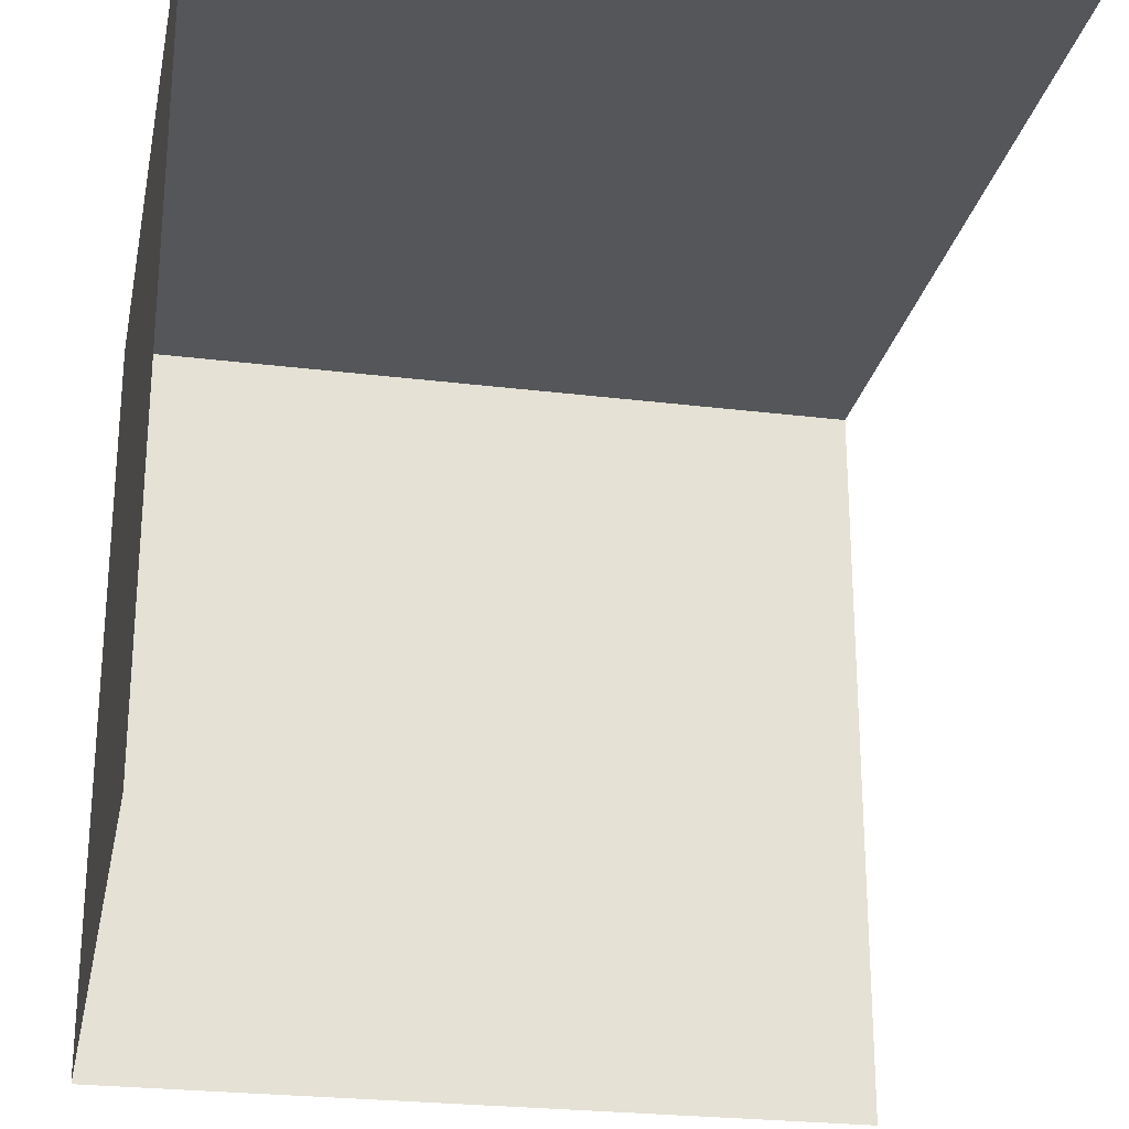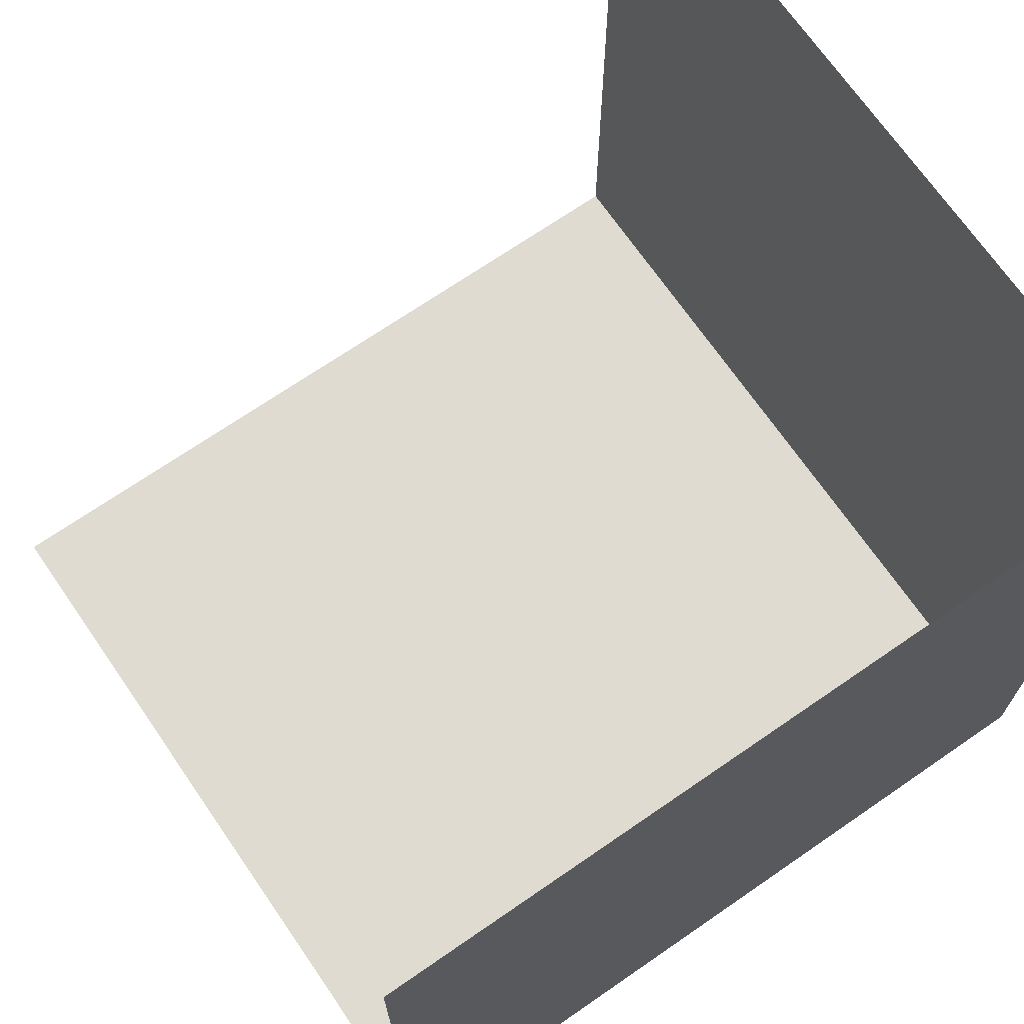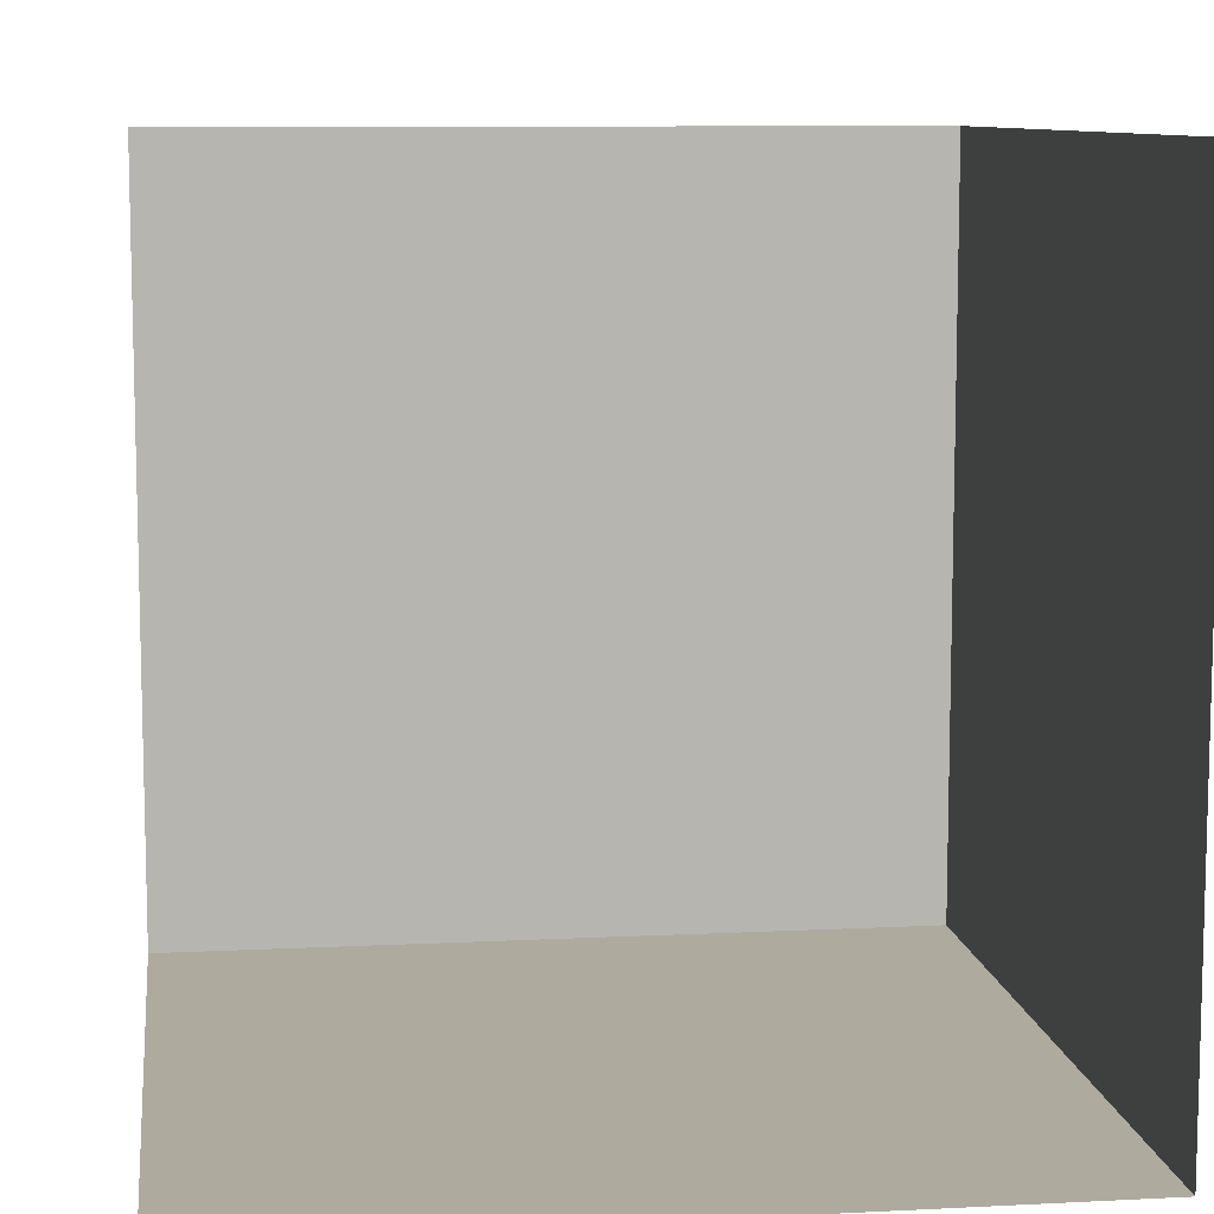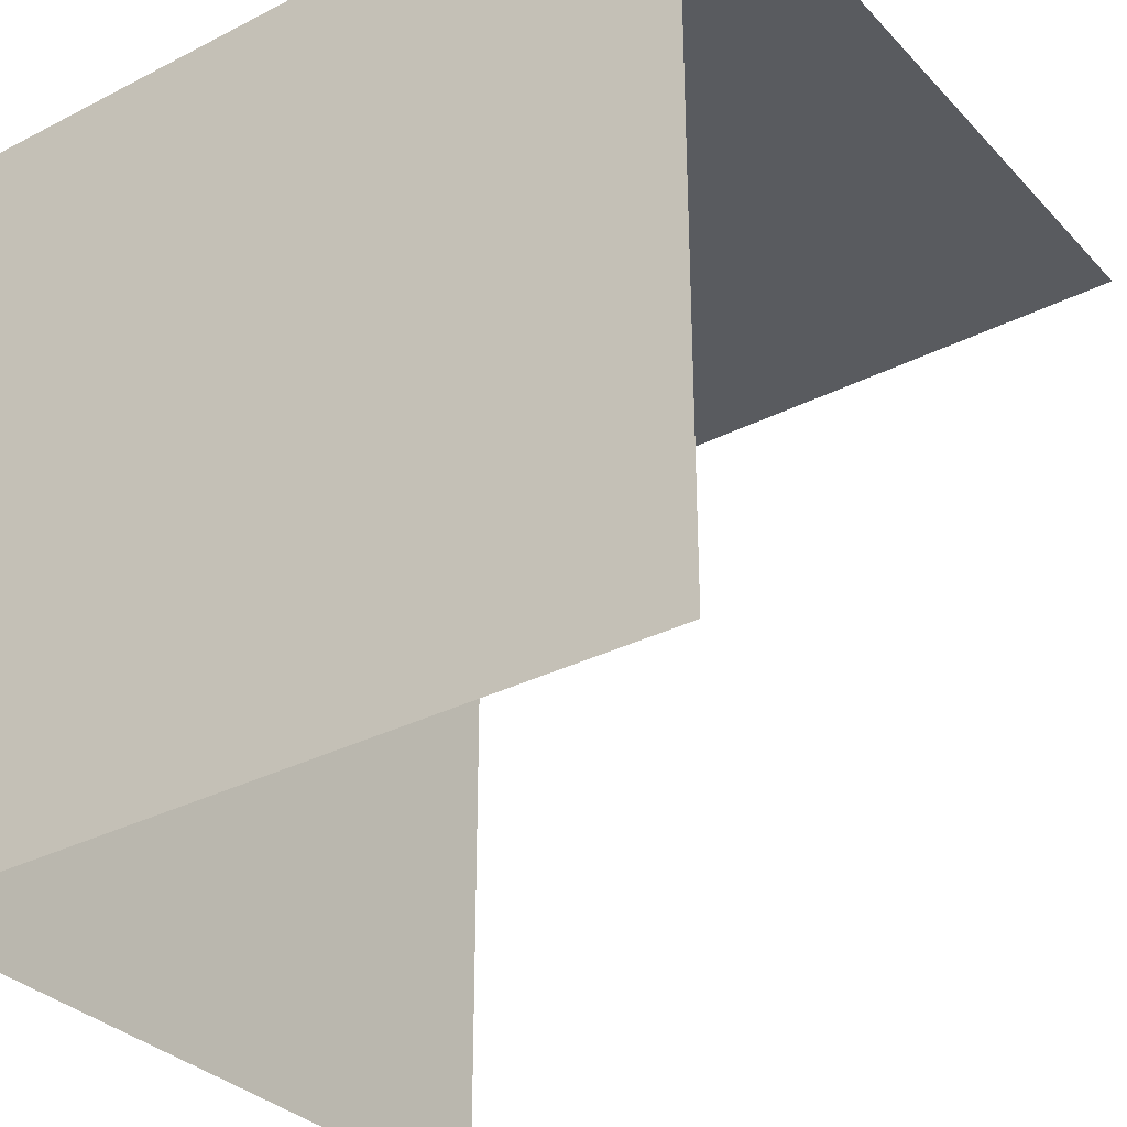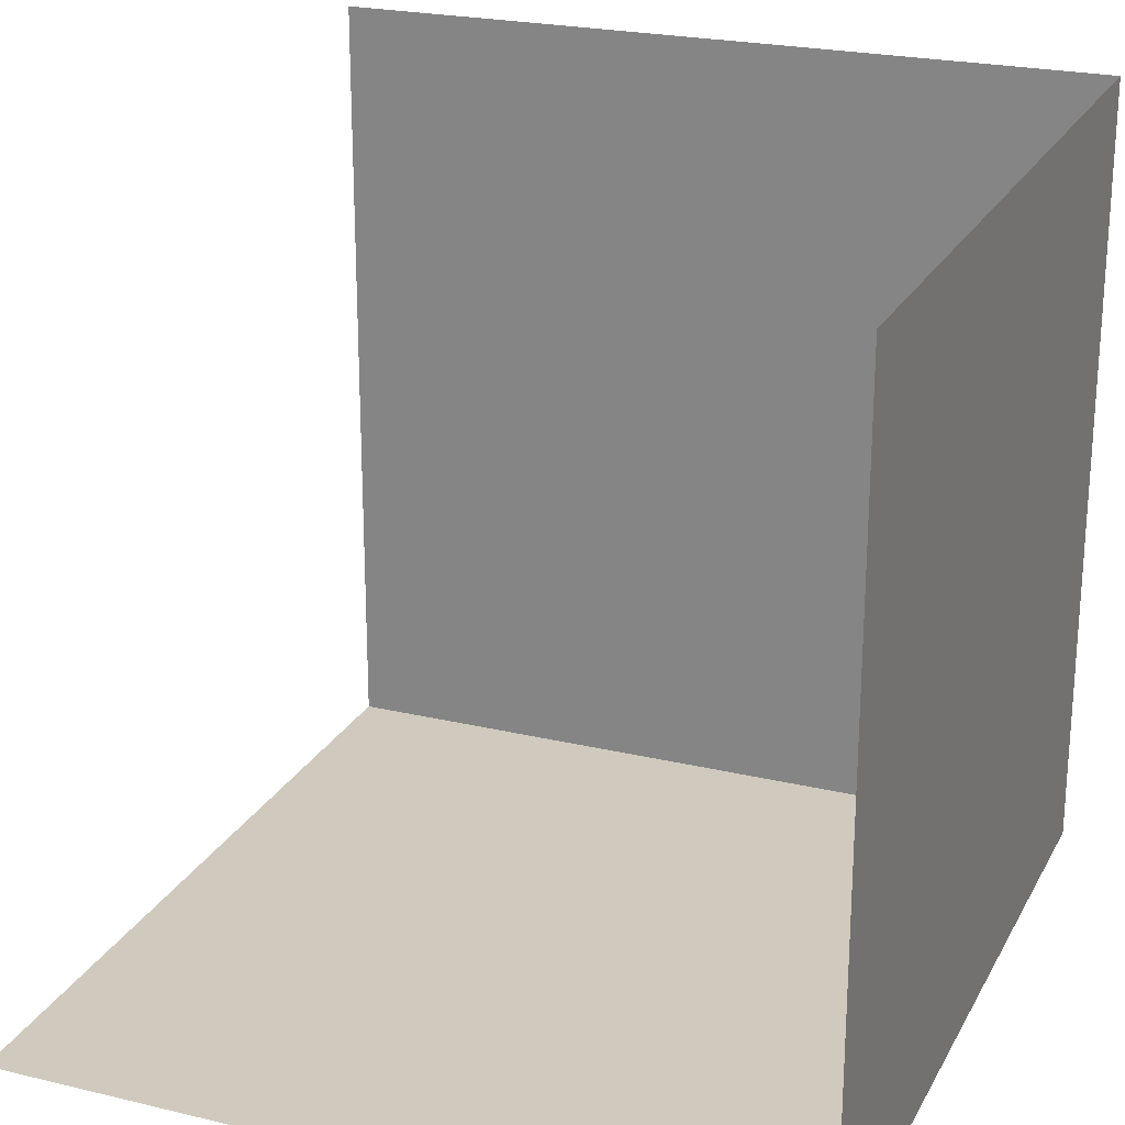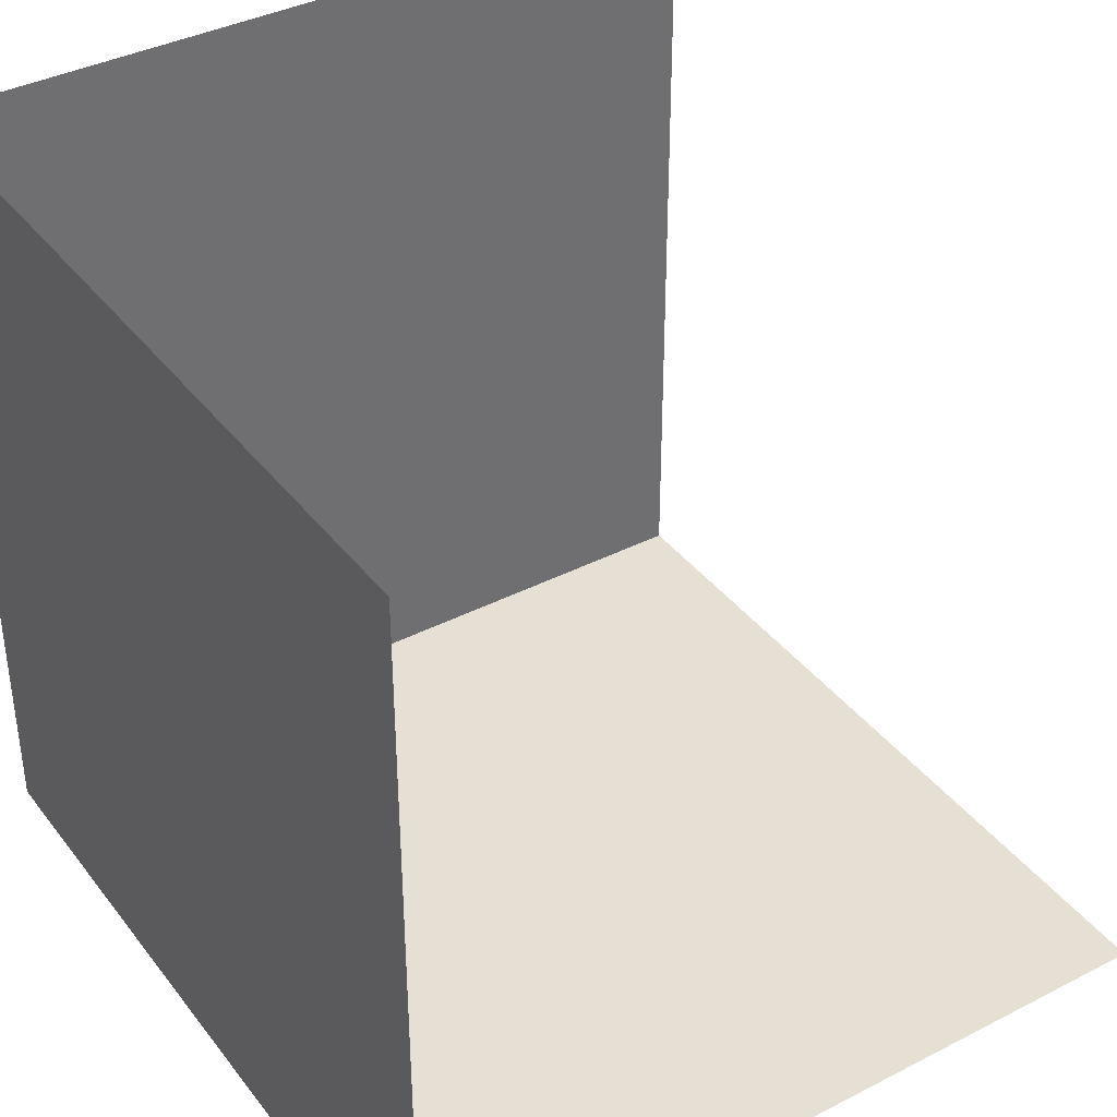
<metadata>
{"format":"obj","ext":"obj","renderer":"f3d","projection":"perspective","resolution":1024,"background":"white","views":[{"elev":-25.2,"azim":168.7,"up":"+Z"},{"elev":70.0,"azim":-34.6,"up":"+Y"},{"elev":9.3,"azim":-97.6,"up":"+Y"},{"elev":-32.5,"azim":125.5,"up":"+Z"},{"elev":23.1,"azim":-67.9,"up":"+Y"},{"elev":38.1,"azim":146.9,"up":"+Y"}]}
</metadata>
<code>
o Overhang_Corner_Outer
v 0 1 -1
v -1 1 0
v 0 0 -1
v -1 0 -1
v -1 0 0
v 0 1 0
v 0 0 0
f 7 5 4 3
f 6 2 5 7
f 1 6 7 3

</code>
